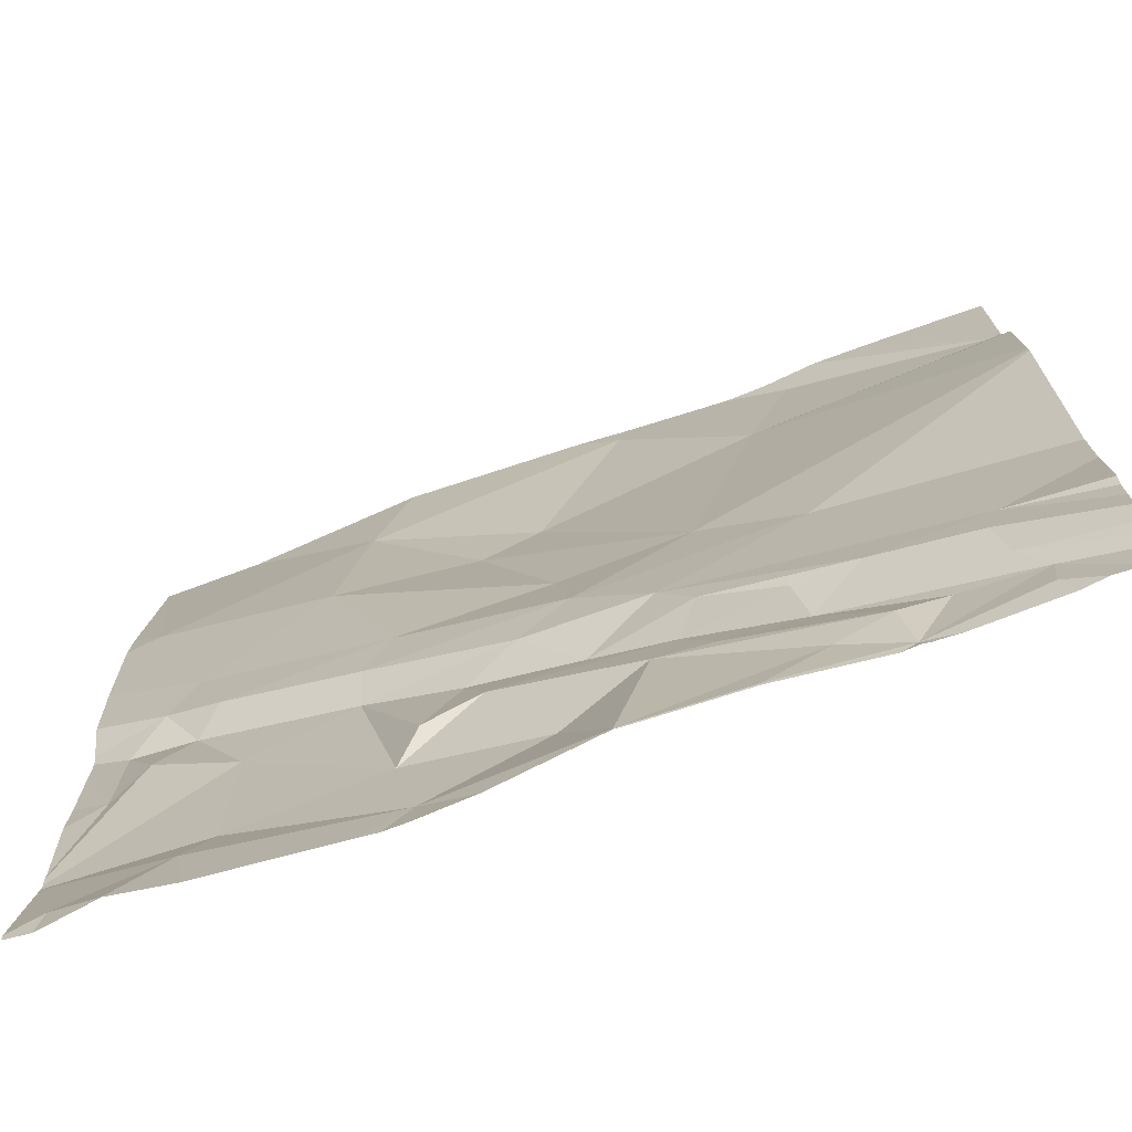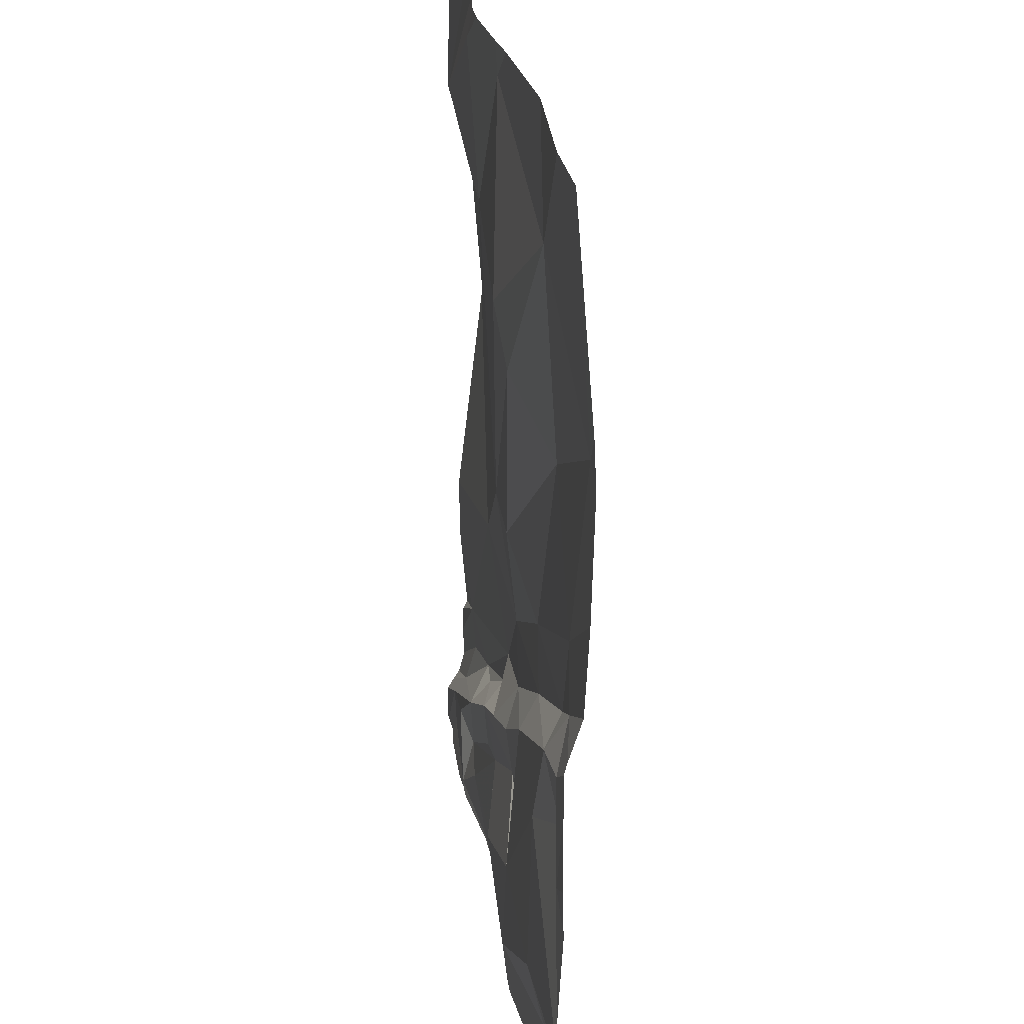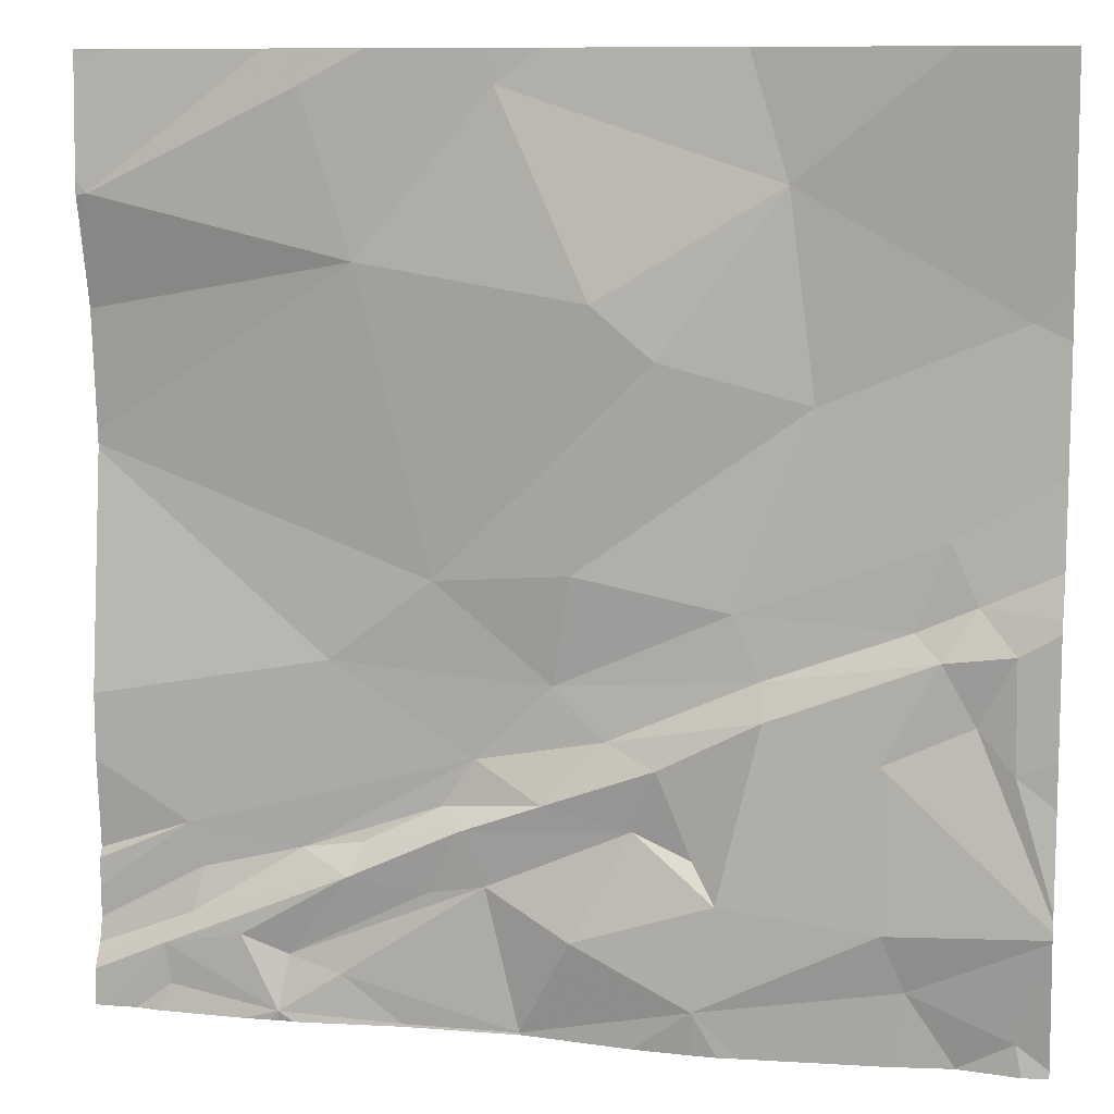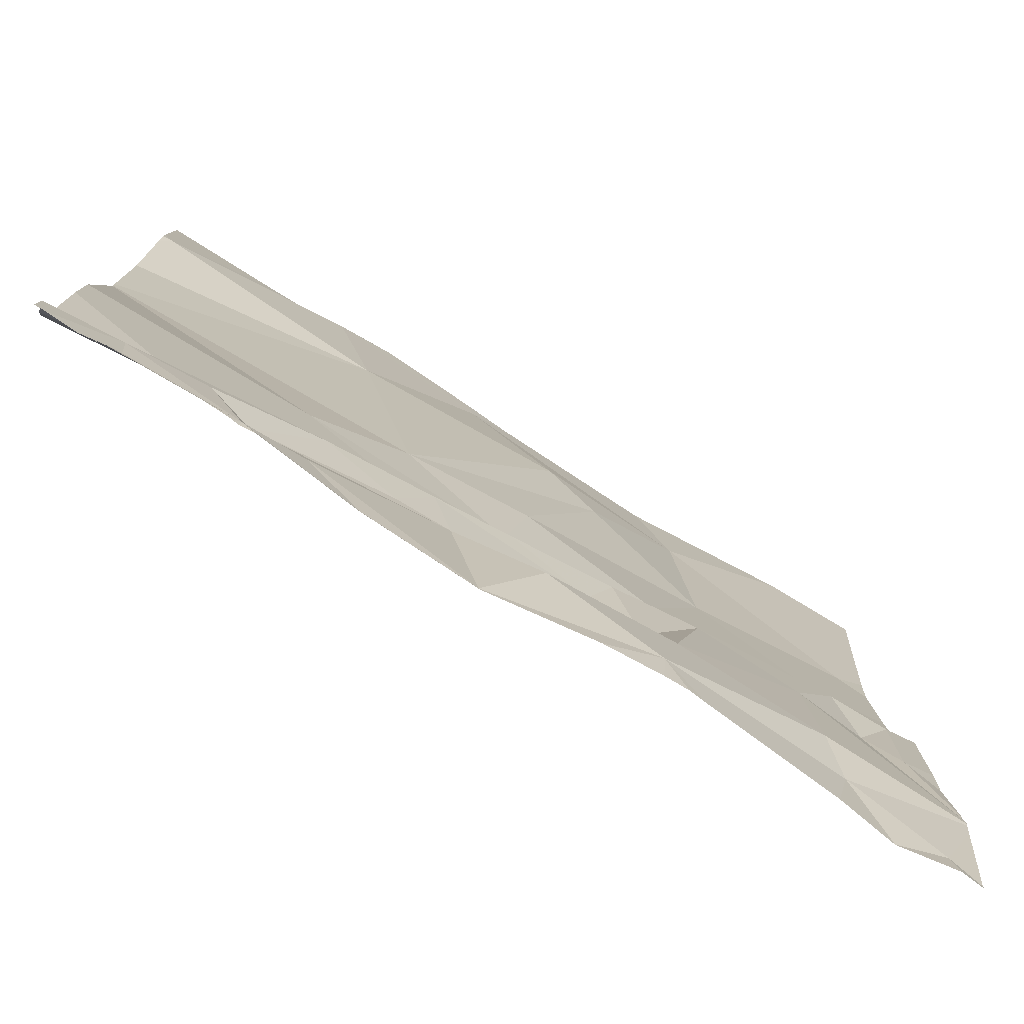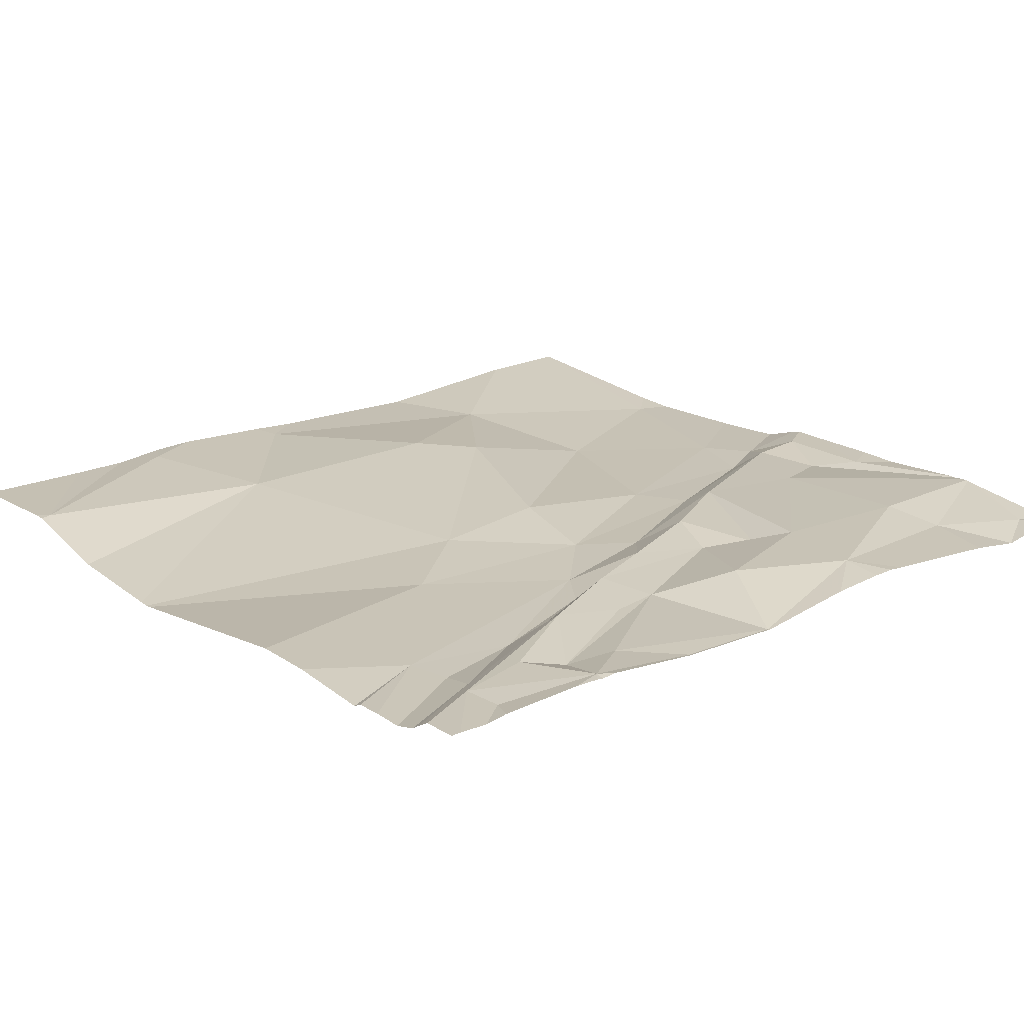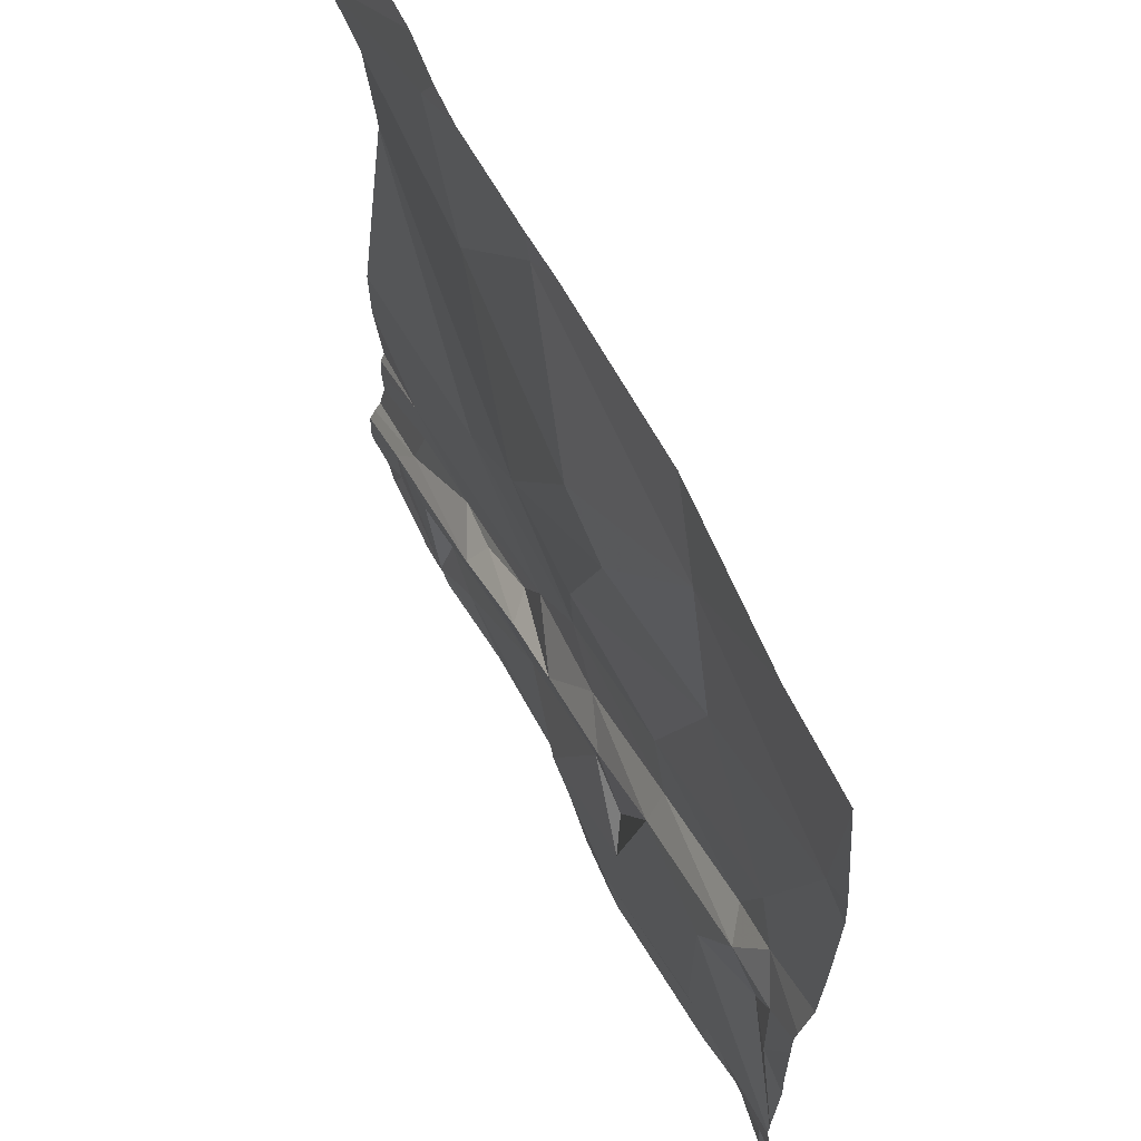
<metadata>
{"format":"obj","ext":"obj","renderer":"f3d","projection":"perspective","resolution":1024,"background":"white","views":[{"elev":-73.8,"azim":-160.3,"up":"+Y"},{"elev":22.7,"azim":82.2,"up":"+Y"},{"elev":9.7,"azim":13.5,"up":"+Y"},{"elev":-79.3,"azim":-31.7,"up":"+Y"},{"elev":20.0,"azim":-40.1,"up":"+Z"},{"elev":62.9,"azim":63.5,"up":"+Y"}]}
</metadata>
<code>
v -99.37 242.3 483.3
v -99.37 242.4 483.3
v -99.37 243.4 483.3
v -99.37 243.5 483.3
v -99.37 242.4 483.3
v -99.37 242.5 483.3
v -103.1 245.1 483.3
v -99.37 242.4 483.3
v -102.9 242.1 483.3
v -102.8 242.2 483.2
v -102.8 242.6 483.2
v -99.37 245.6 483.3
v -99.37 242.5 483.3
v -102.4 245.6 483.2
v -102.2 243.3 483.2
v -100.6 245.6 483.2
v -102.9 241.9 483.3
v -102.7 242.4 483.2
v -102.1 244.8 483.2
v -101.8 243.6 483.2
v -101.3 245.6 483.2
v -102.6 242.2 483.3
v -102.3 245.5 483.3
v -102.4 242.1 483.3
v -102.4 241.9 483.3
v -102.3 242.5 483.2
v -102.1 242.4 483.3
v -101.5 245.6 483.2
v -102.1 242 483.3
v -101.6 242.9 483.2
v -101.9 241.8 483.3
v -102.1 242.6 483.2
v -101.8 242.4 483.3
v -101.7 242.6 483.3
v -101.6 242.4 483.3
v -101.4 241.8 483.2
v -101.3 242.8 483.3
v -101.8 242.7 483.2
v -99.37 245.6 483.3
v -102.7 245.6 483.2
v -101.5 245.5 483.2
v -101.3 243.2 483.2
v -101.1 244.7 483.3
v -101.2 243.7 483.2
v -100.9 244.5 483.3
v -101 242.7 483.3
v -101.2 242.2 483.3
v -101.1 243 483.2
v -100.7 242 483.3
v -100.5 243.3 483.2
v -100.6 242.4 483.3
v -100.5 243.1 483.3
v -100.9 242.9 483.3
v -100.7 242.6 483.3
v -99.83 245.6 483.3
v -103.2 245.6 483.2
v -100.6 243.5 483.2
v -100.3 244.3 483.2
v -100.4 245.1 483.2
v -100 243 483.3
v -99.79 243.8 483.2
v -99.8 243.4 483.3
v -99.91 243.5 483.2
v -100 242.4 483.3
v -99.67 243.2 483.3
v -99.91 242.1 483.3
v -99.41 245.6 483.3
v -102.7 245.6 483.2
v -99.72 241.8 483.2
v -99.68 243.6 483.2
v -99.51 244.6 483.2
v -102.4 241.8 483.3
v -102.4 241.8 483.3
v -99.53 243.4 483.3
v -99.5 241.9 483.3
v -99.52 243 483.3
v -102.9 241.8 483.3
v -102.5 241.8 483.3
v -102.3 241.8 483.3
v -101.4 241.8 483.2
v -101.9 241.8 483.3
v -103 241.8 483.3
v -103.1 241.8 483.3
v -103.2 245.1 483.3
v -103.2 245.1 483.3
v -103.2 245 483.2
v -103.2 242 483.3
v -103.2 242 483.3
v -103.2 242.4 483.2
v -103.2 242.3 483.2
v -103.2 242.5 483.2
v -103.2 242.1 483.2
v -103.2 245.6 483.2
v -99.8 245.6 483.3
v -103.2 242.8 483.2
v -103.2 244.1 483.1
v -103.2 243.1 483.2
v -102.2 245.6 483.3
v -102 245.6 483.3
v -103.2 242.2 483.2
v -103.2 244.6 483.1
v -103.2 244.1 483.1
v -103.2 244.1 483.1
v -99.37 243.6 483.3
v -99.37 243.1 483.3
v -99.37 242.9 483.3
v -99.37 241.9 483.3
v -103 245.6 483.2
v -99.37 243.7 483.2
v -99.37 243.9 483.2
v -99.37 244.1 483.2
v -99.37 244.6 483.2
v -99.37 244.8 483.2
v -101.4 241.8 483.2
v -101.4 241.8 483.2
v -100.7 241.8 483.3
v -101 241.8 483.3
v -100.6 241.8 483.3
v -99.97 241.8 483.3
v -100.5 241.8 483.3
v -99.72 241.8 483.2
v -99.72 241.8 483.2
v -99.47 241.8 483.3
v -103.2 241.8 483.3
v -103.1 241.8 483.3
v -99.37 241.8 483.3
v -99.37 241.8 483.3
f 118 49 116
f 87 10 88
f 107 75 123
f 106 76 6
f 117 49 114
f 105 76 106
f 108 85 40
f 104 70 4
f 17 9 83
f 18 11 90
f 92 18 100
f 19 7 86
f 96 20 102
f 116 49 117
f 24 22 25
f 9 17 25
f 25 22 9
f 25 17 77
f 11 18 26
f 26 18 10
f 14 23 98
f 9 22 27
f 27 26 10
f 95 15 97
f 10 9 27
f 25 29 24
f 15 11 30
f 19 23 7
f 102 19 103
f 27 22 24
f 29 25 31
f 32 26 27
f 11 26 30
f 31 25 79
f 34 33 35
f 27 34 32
f 24 29 35
f 33 34 27
f 27 24 33
f 34 37 38
f 35 33 24
f 36 29 31
f 36 31 81
f 26 38 30
f 36 35 29
f 26 32 38
f 99 41 28
f 15 30 42
f 34 38 32
f 43 19 20
f 20 15 42
f 23 19 41
f 43 41 19
f 44 45 20
f 45 43 20
f 30 38 37
f 34 35 46
f 36 47 35
f 48 30 37
f 42 44 20
f 51 54 46
f 46 47 51
f 48 53 52
f 54 53 46
f 37 53 48
f 46 53 37
f 54 52 53
f 49 51 47
f 52 50 48
f 42 30 48
f 37 34 46
f 49 47 36
f 49 36 114
f 35 47 46
f 50 42 48
f 42 57 44
f 21 59 16
f 59 41 43
f 59 43 45
f 45 44 58
f 57 42 50
f 44 57 58
f 45 58 59
f 51 52 54
f 55 59 94
f 49 66 64
f 62 63 50
f 51 64 60
f 70 63 62
f 52 60 62
f 51 60 52
f 119 49 120
f 56 93 108
f 69 66 119
f 50 52 62
f 63 70 61
f 61 57 63
f 50 63 57
f 58 57 61
f 59 58 71
f 51 49 64
f 60 64 2
f 62 74 70
f 62 60 65
f 65 60 5
f 66 69 75
f 2 66 8
f 67 12 39
f 61 71 58
f 75 69 122
f 62 65 74
f 76 65 13
f 8 75 1
f 74 65 76
f 74 76 3
f 70 74 4
f 115 36 81
f 40 85 68
f 16 59 55
f 114 36 80
f 61 70 109
f 80 36 115
f 71 61 111
f 21 41 59
f 81 31 79
f 84 7 85
f 4 74 3
f 3 76 105
f 85 7 68
f 86 7 84
f 87 9 10
f 1 75 107
f 79 25 72
f 88 10 92
f 28 41 21
f 89 11 91
f 90 11 89
f 6 76 13
f 12 71 113
f 91 11 95
f 78 25 77
f 92 10 18
f 8 66 75
f 73 25 78
f 83 87 124
f 13 65 5
f 95 11 15
f 99 23 41
f 96 15 20
f 97 15 96
f 5 60 2
f 2 64 66
f 98 23 99
f 100 18 90
f 72 25 73
f 101 19 86
f 94 71 67
f 102 20 19
f 103 19 101
f 109 70 104
f 77 17 82
f 110 61 109
f 111 61 110
f 82 17 125
f 14 7 23
f 112 71 111
f 113 71 112
f 83 9 87
f 119 66 49
f 67 71 12
f 120 49 118
f 121 69 119
f 122 69 121
f 94 59 71
f 123 75 122
f 68 7 14
f 125 17 83
f 108 93 85
f 126 107 123
f 127 107 126

</code>
